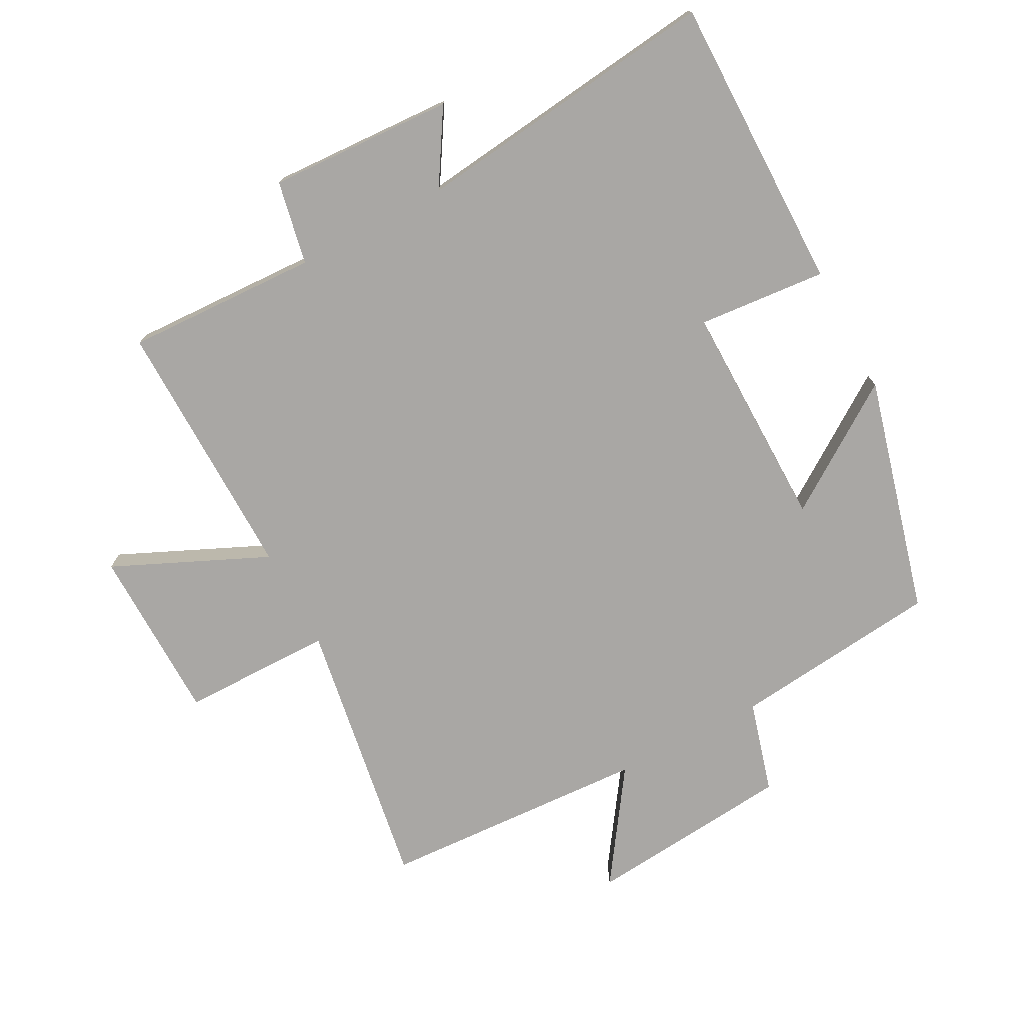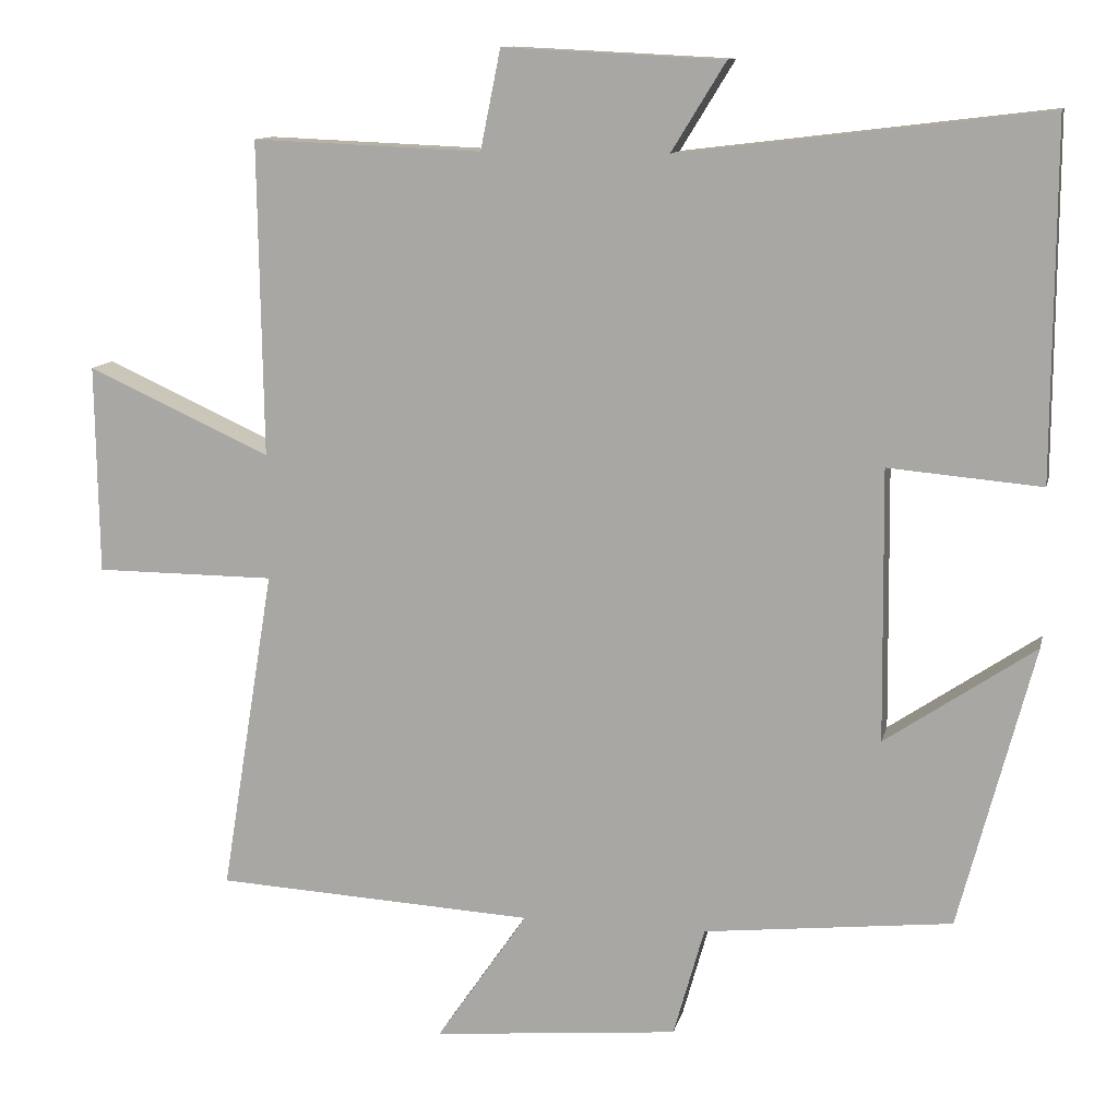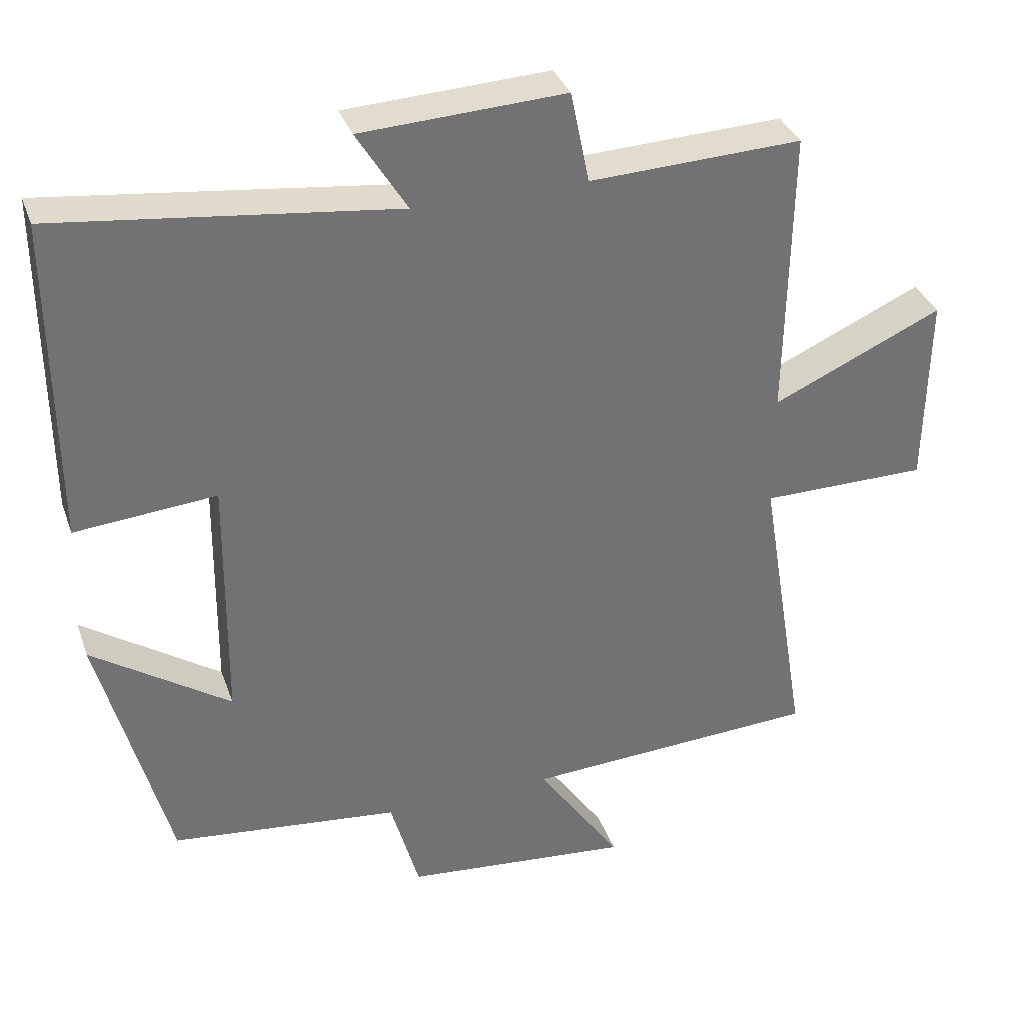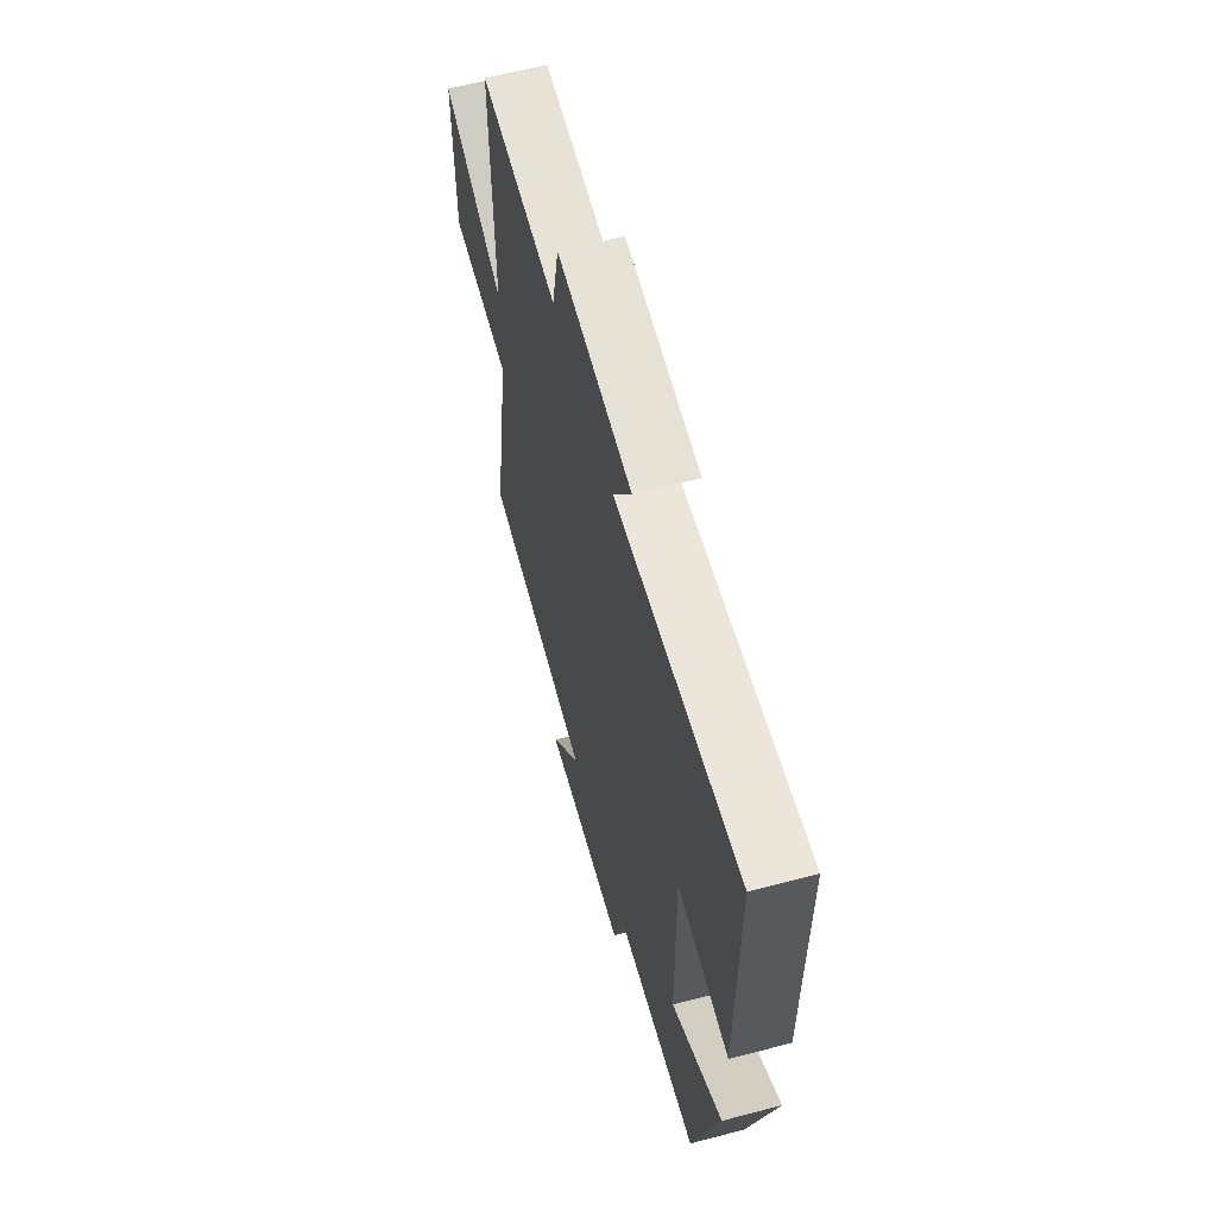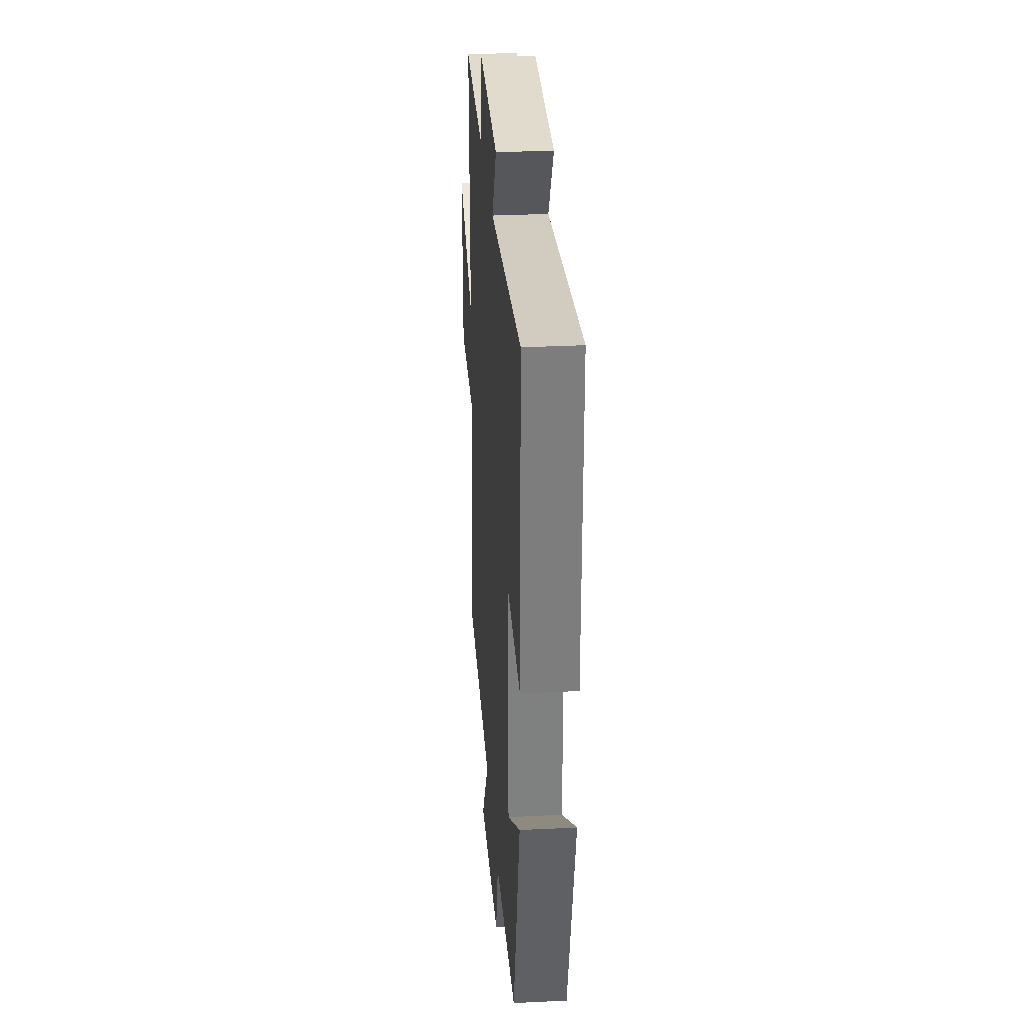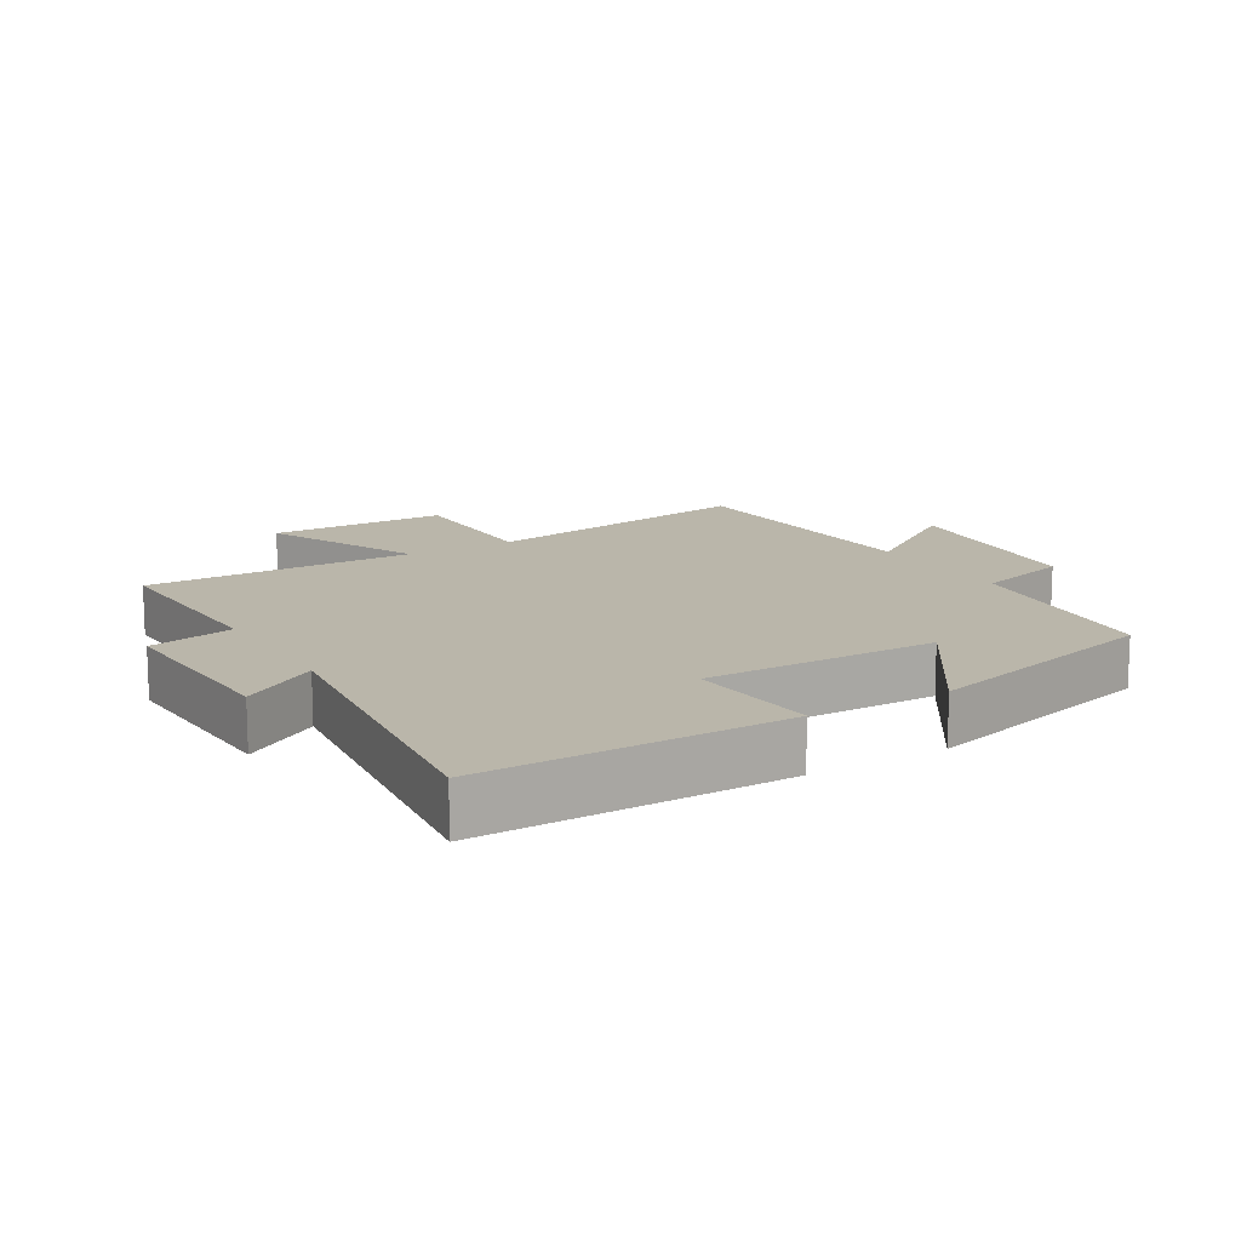
<metadata>
{"format":"obj","ext":"obj","renderer":"f3d","projection":"perspective","resolution":1024,"background":"white","views":[{"elev":-74.7,"azim":28.0,"up":"+Y"},{"elev":11.6,"azim":12.6,"up":"+Z"},{"elev":34.8,"azim":161.8,"up":"+Z"},{"elev":61.6,"azim":75.0,"up":"+Z"},{"elev":31.0,"azim":85.9,"up":"+Z"},{"elev":13.8,"azim":59.1,"up":"+Y"}]}
</metadata>
<code>
v -0.569 0.07 -0.478
v -0.5 0.07 -0.058
v -0.733 0.07 -0.057
v -0.737 0.07 0.213
v -0.5 0.07 0.106
v -0.506 0.07 0.512
v -0.21 0.07 0.5
v -0.184 0.07 0.628
v 0.1 0.07 0.614
v 0.03 0.07 0.5
v 0.502 0.07 0.557
v 0.5 0.07 0.102
v 0.303 0.07 0.119
v 0.307 0.07 -0.231
v 0.5 0.07 -0.1
v 0.404 0.07 -0.465
v 0.084 0.07 -0.5
v 0.044 0.07 -0.642
v -0.274 0.07 -0.672
v -0.156 0.07 -0.5
v -0.569 0 -0.478
v -0.5 0 -0.058
v -0.733 0 -0.057
v -0.737 0 0.213
v -0.5 0 0.106
v -0.506 0 0.512
v -0.21 0 0.5
v -0.184 0 0.628
v 0.1 0 0.614
v 0.03 0 0.5
v 0.502 0 0.557
v 0.5 0 0.102
v 0.303 0 0.119
v 0.307 0 -0.231
v 0.5 0 -0.1
v 0.404 0 -0.465
v 0.084 0 -0.5
v 0.044 0 -0.642
v -0.274 0 -0.672
v -0.156 0 -0.5
f 17 18 19 20
f 17 20 1 2
f 14 15 16 17
f 13 14 17 2
f 10 11 12 13
f 10 13 2
f 7 8 9 10
f 7 10 2
f 5 6 7
f 5 7 2
f 2 3 4 5
f 40 39 38 37
f 22 21 40 37
f 37 36 35 34
f 22 37 34 33
f 33 32 31 30
f 22 33 30
f 30 29 28 27
f 22 30 27
f 27 26 25
f 22 27 25
f 25 24 23 22
f 1 21 22 2
f 2 22 23 3
f 3 23 24 4
f 4 24 25 5
f 5 25 26 6
f 6 26 27 7
f 7 27 28 8
f 8 28 29 9
f 9 29 30 10
f 10 30 31 11
f 11 31 32 12
f 12 32 33 13
f 13 33 34 14
f 14 34 35 15
f 15 35 36 16
f 16 36 37 17
f 17 37 38 18
f 18 38 39 19
f 19 39 40 20
f 20 40 21 1

</code>
